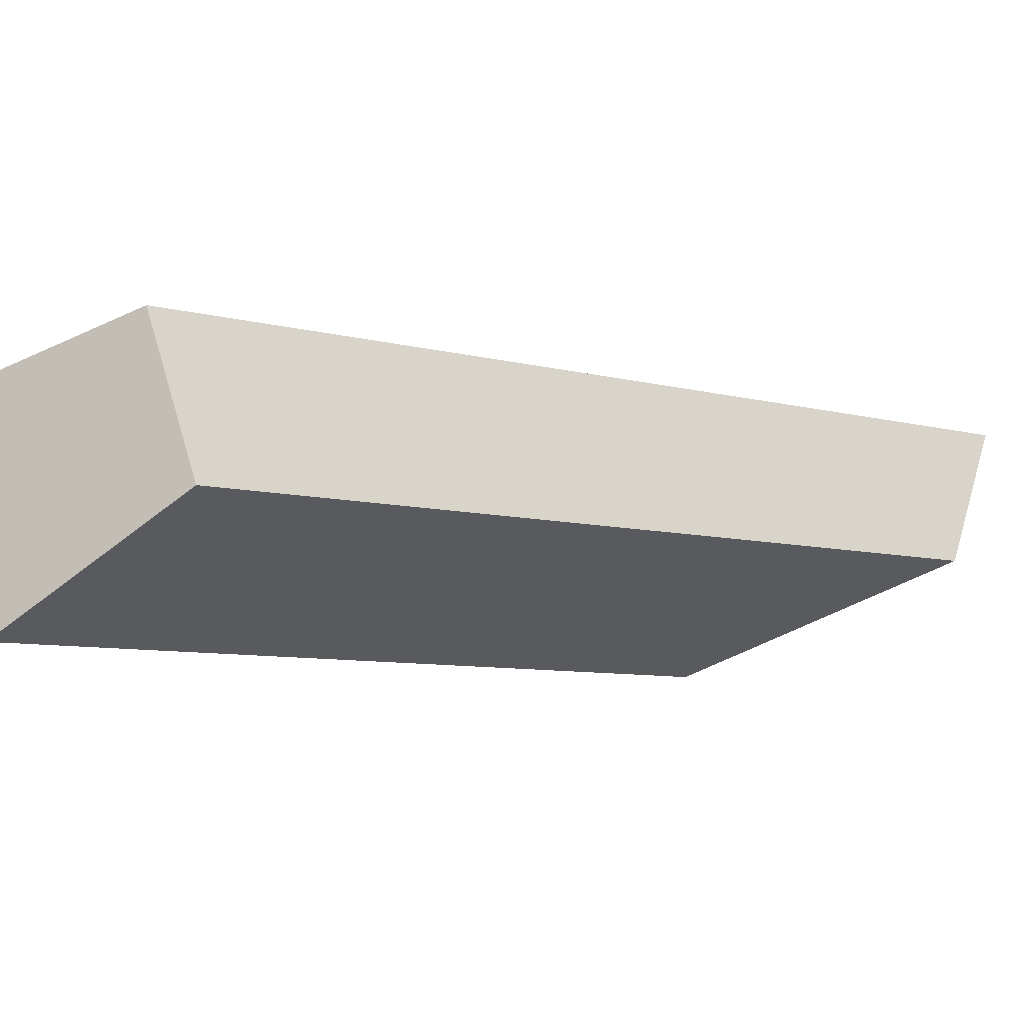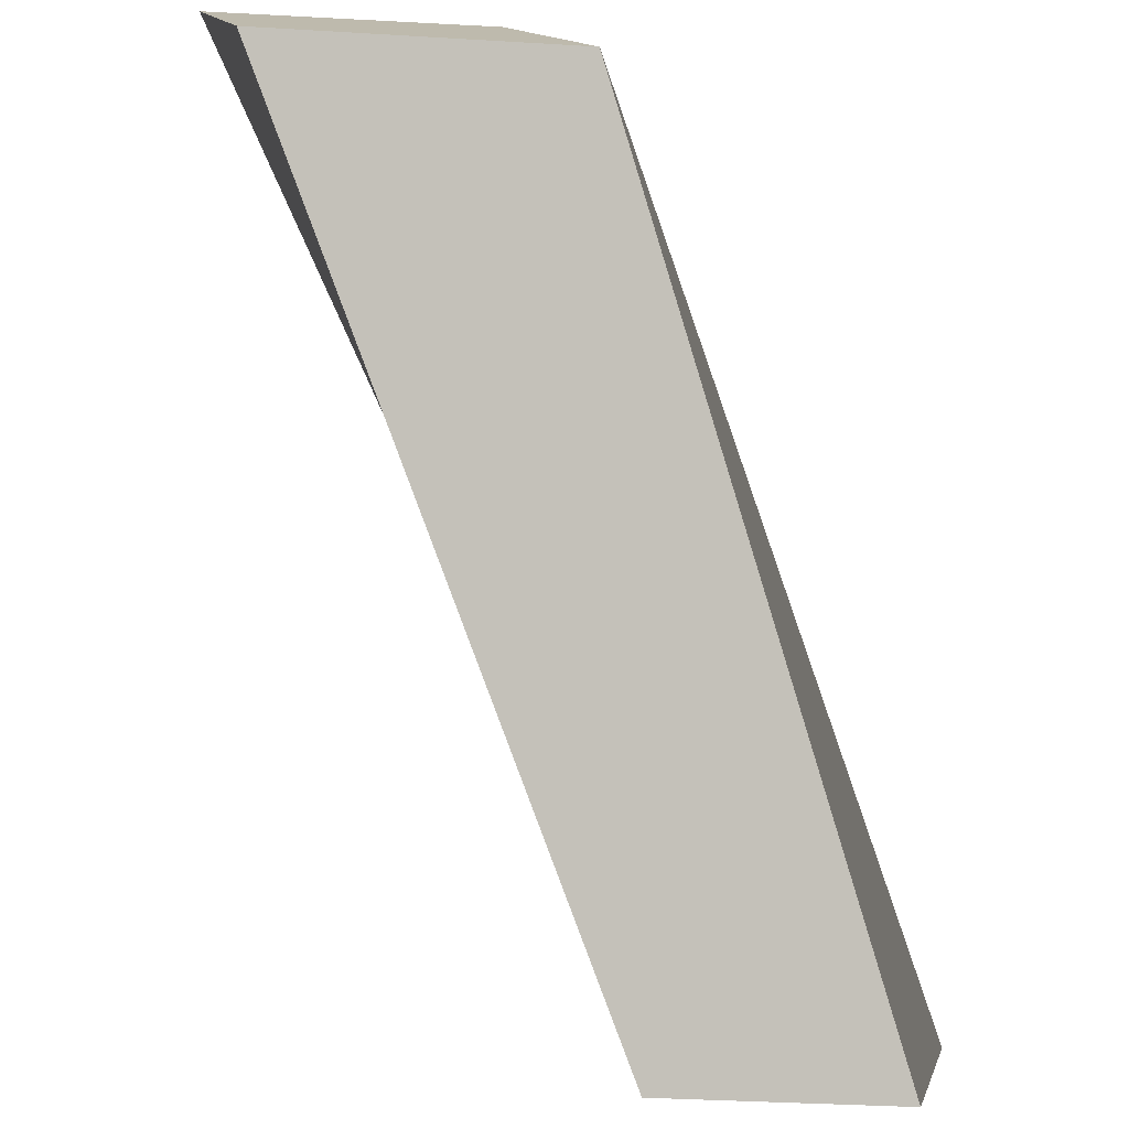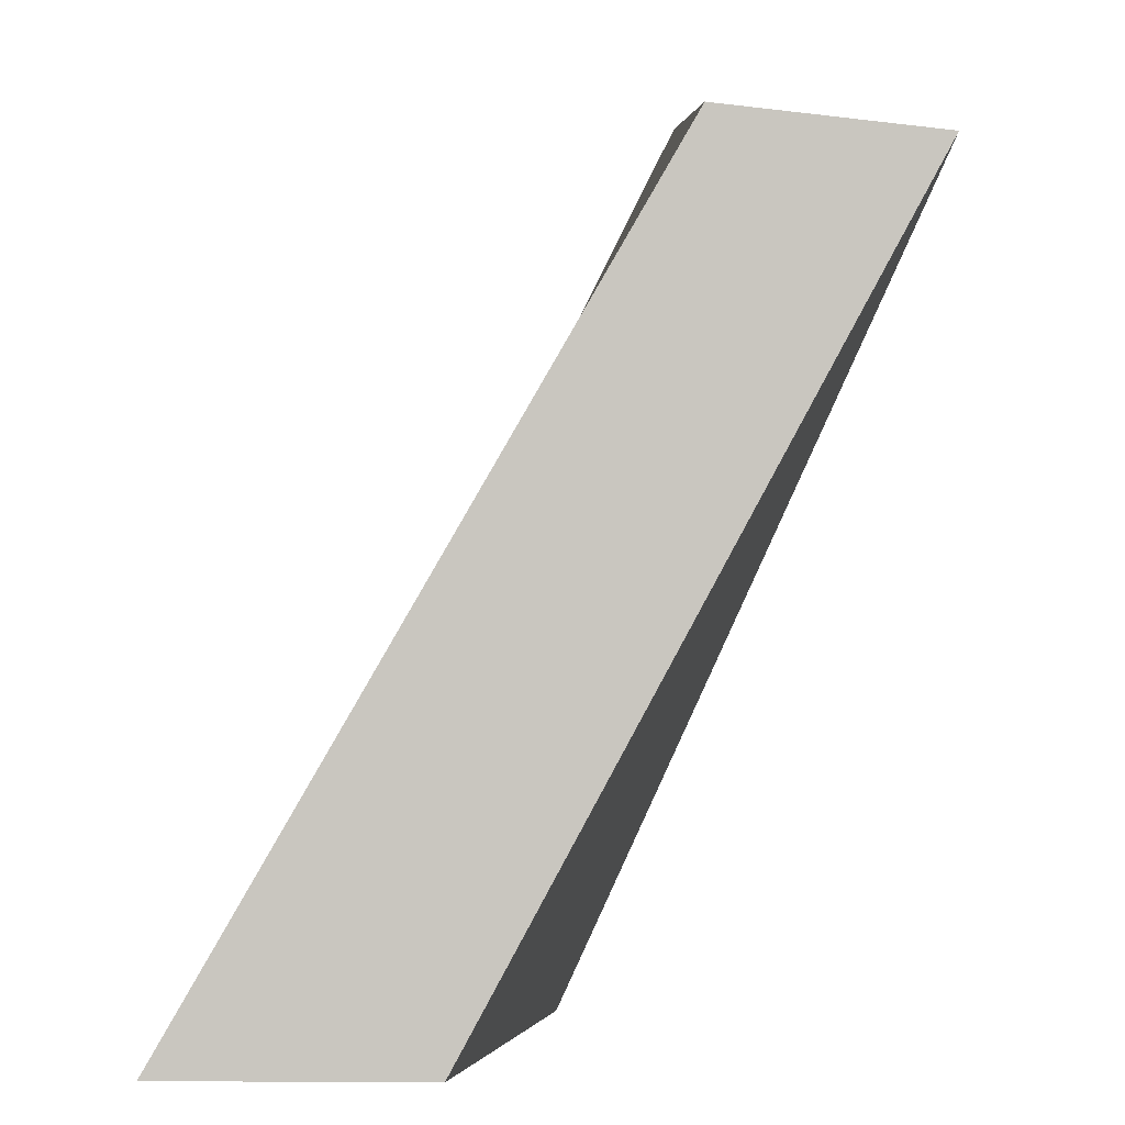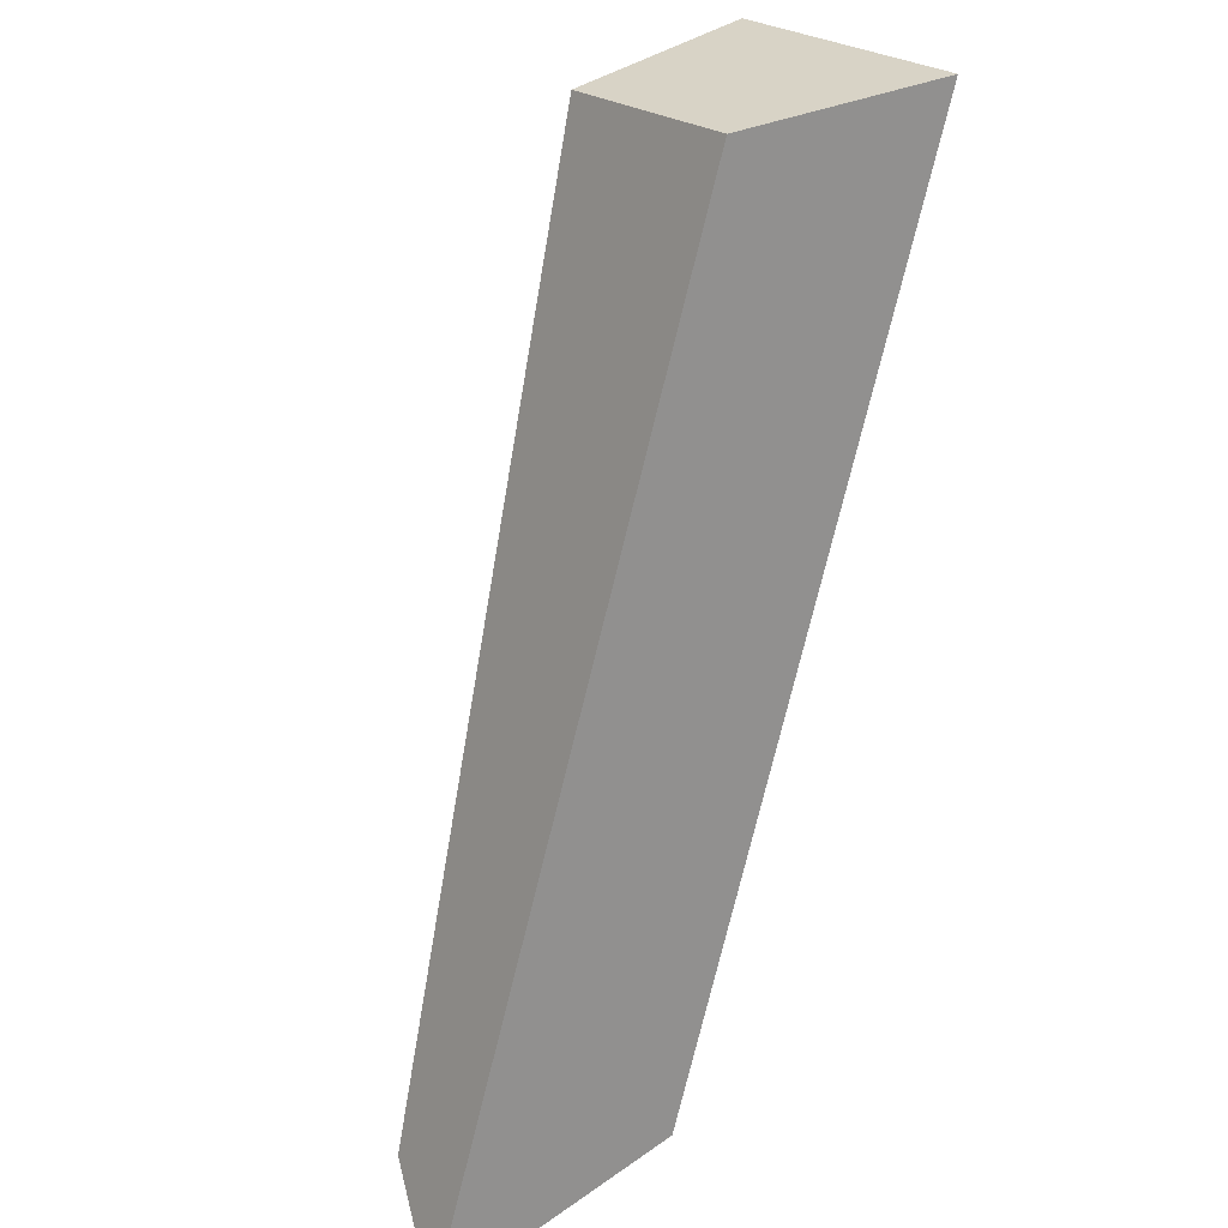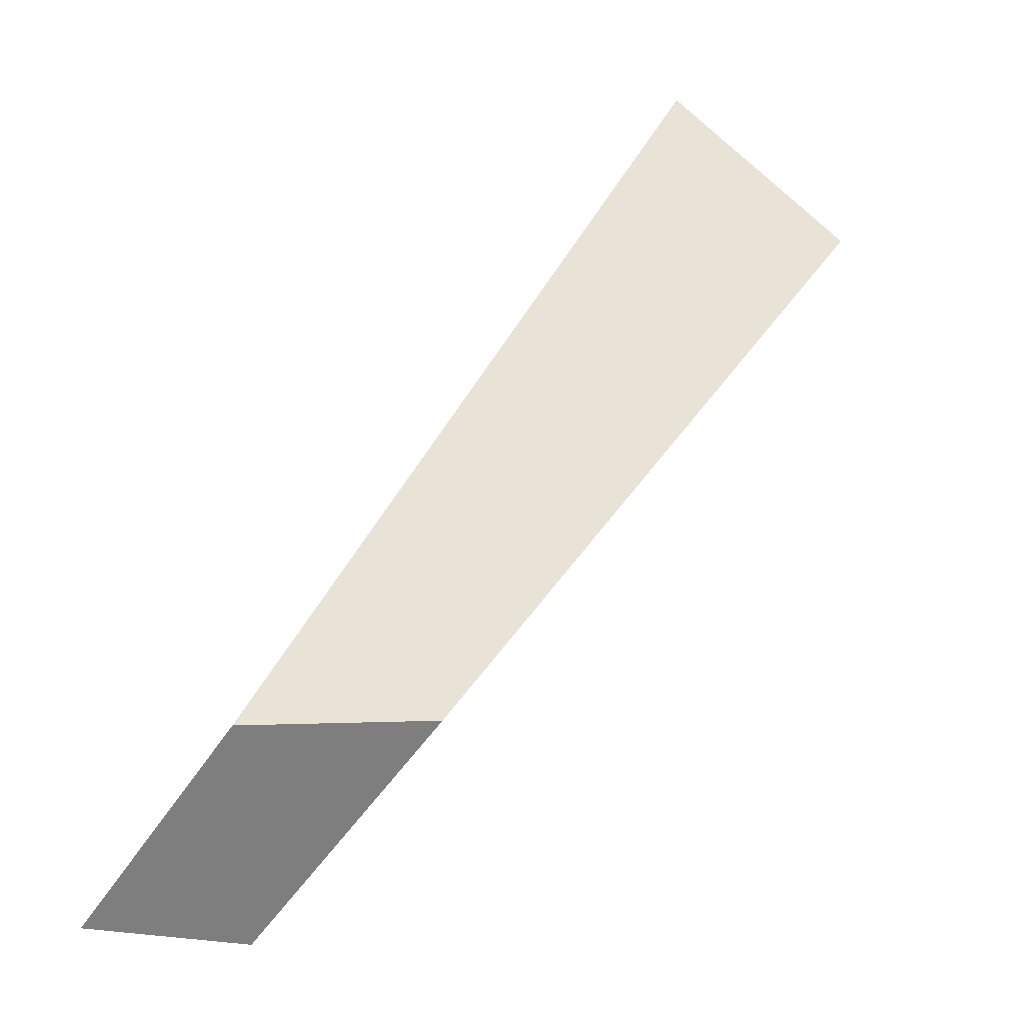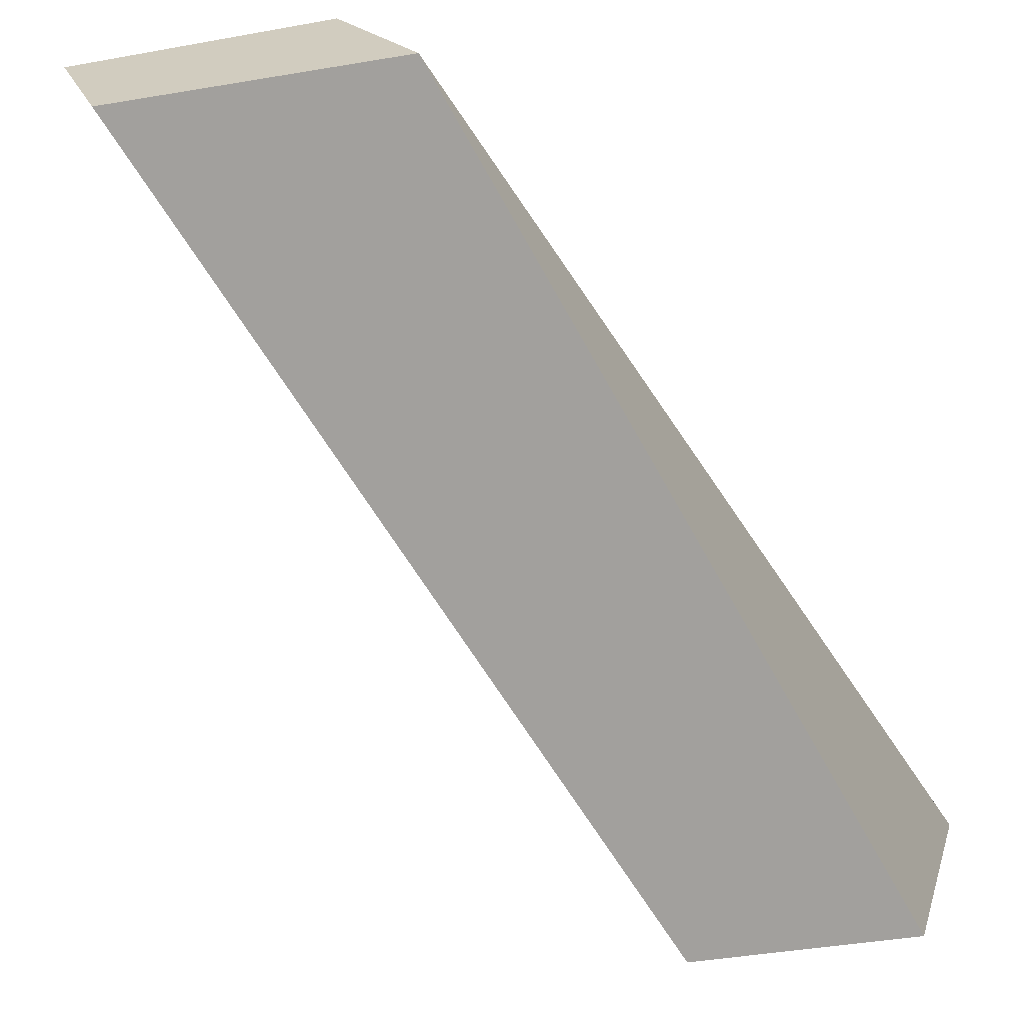
<metadata>
{"format":"obj","ext":"obj","renderer":"f3d","projection":"perspective","resolution":1024,"background":"white","views":[{"elev":-36.7,"azim":25.8,"up":"+Y"},{"elev":-75.5,"azim":176.2,"up":"+Y"},{"elev":14.6,"azim":-174.1,"up":"+Z"},{"elev":43.7,"azim":147.6,"up":"+Z"},{"elev":-61.0,"azim":-115.7,"up":"+Z"},{"elev":-62.8,"azim":-168.8,"up":"+Y"}]}
</metadata>
<code>
g parts_col_1401
v 1.335 0.426 -3.766
v 3.28 0.7589 -3.724
v 3.597 1.701 -3.724
v 1.866 1.455 -3.766
v 1.335 0.426 -3.766
v -0.5838 -1.701 1.167
v 0.7798 -1.299 1.396
v 3.28 0.7589 -3.724
v 3.28 0.7589 -3.724
v 0.7798 -1.299 1.396
v 0.5396 -0.2163 1.648
v 3.597 1.701 -3.724
v 1.866 1.455 -3.766
v 3.597 1.701 -3.724
v 0.5396 -0.2163 1.648
v -0.916 -0.2163 1.495
v 1.335 0.426 -3.766
v 1.866 1.455 -3.766
v -0.916 -0.2163 1.495
v -0.5838 -1.701 1.167
v 0.5396 -0.2163 1.648
v 0.7798 -1.299 1.396
v -0.5838 -1.701 1.167
v -0.916 -0.2163 1.495
g parts_col_1401_0
f 3 2 1
f 4 3 1
f 7 6 5
f 8 7 5
f 11 10 9
f 12 11 9
f 15 14 13
f 16 15 13
f 19 18 17
f 20 19 17
f 23 22 21
f 24 23 21

</code>
